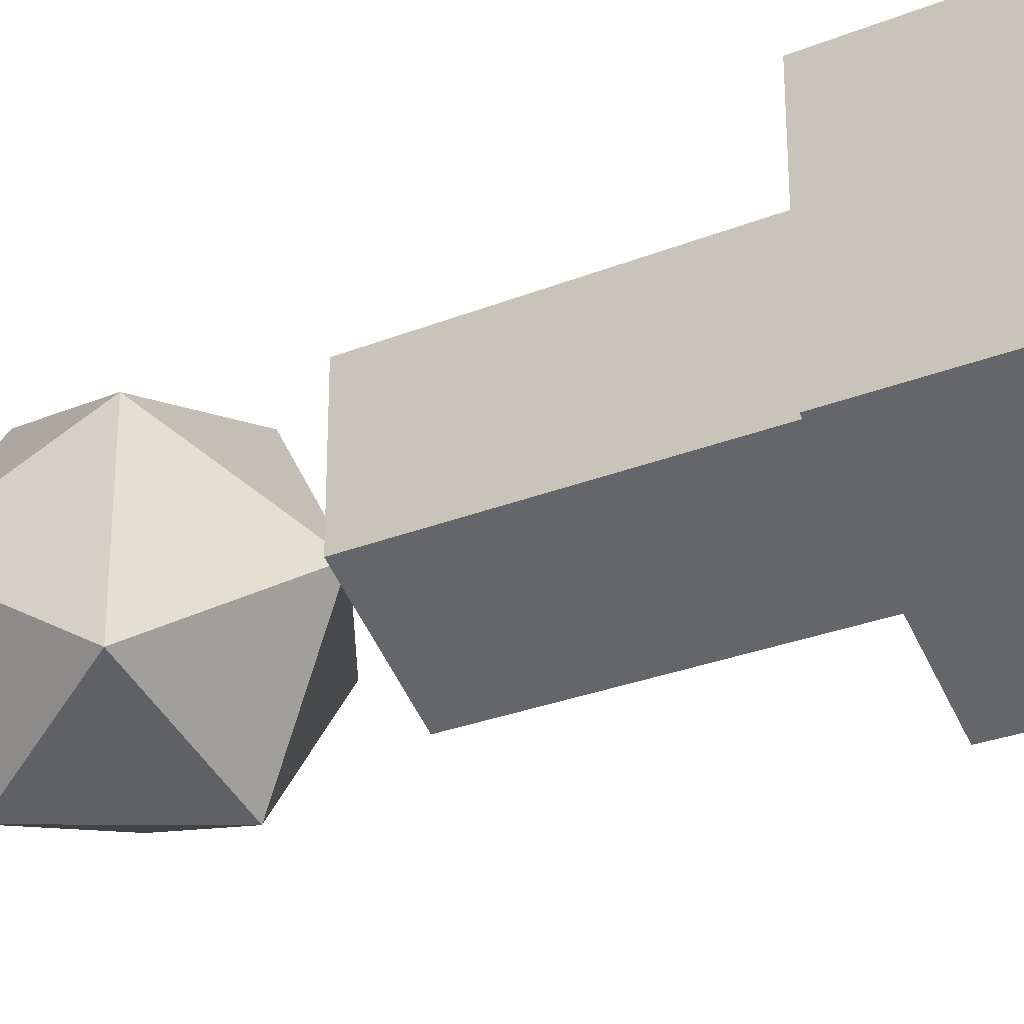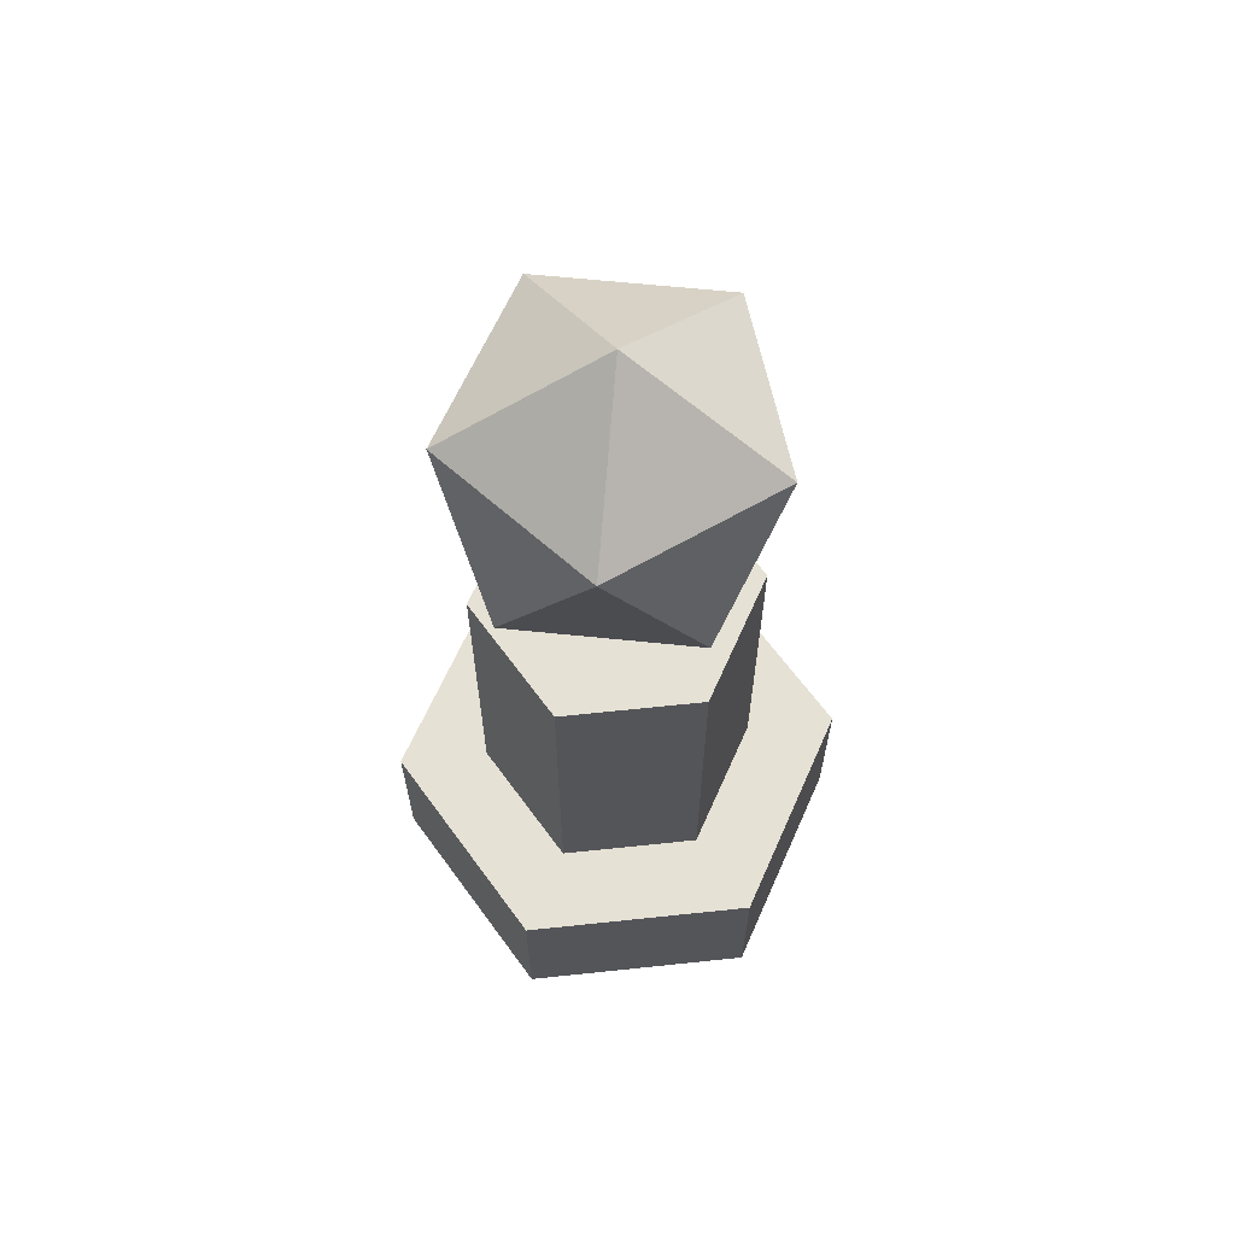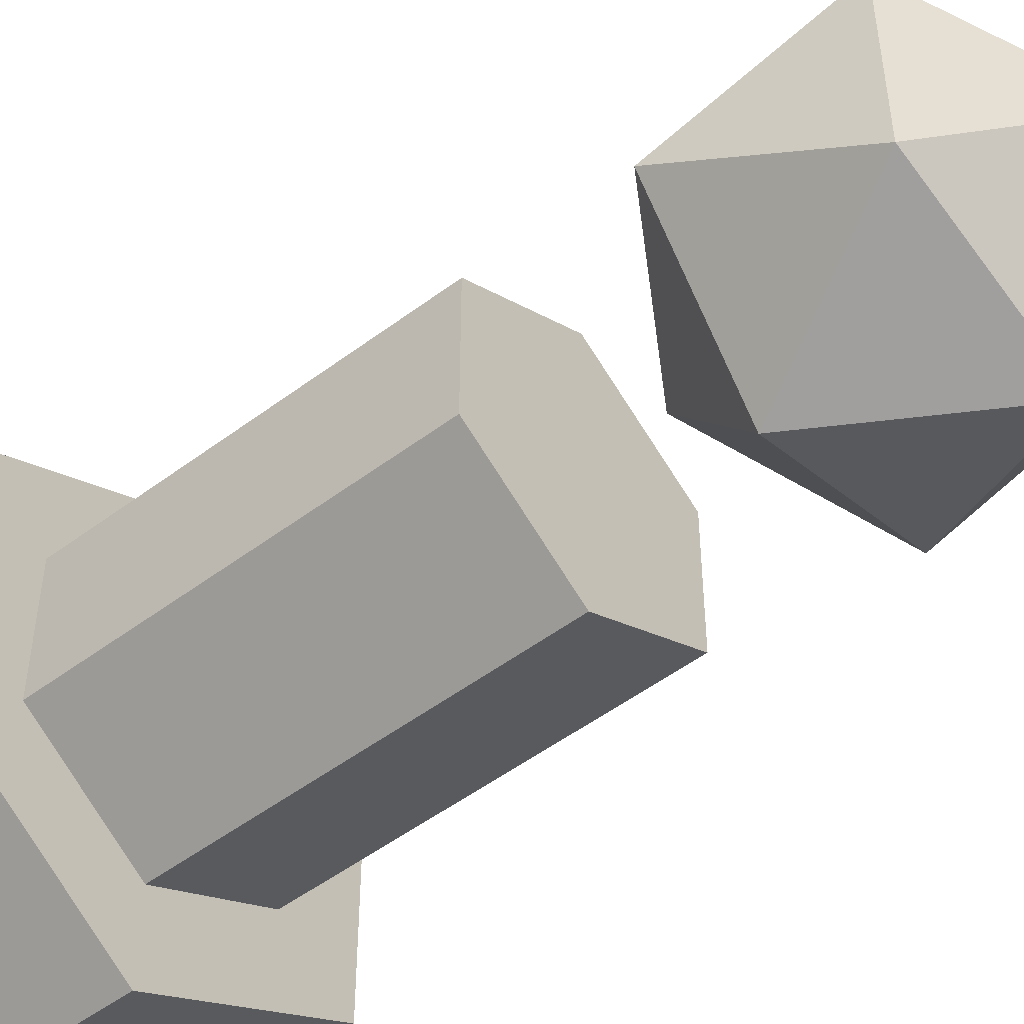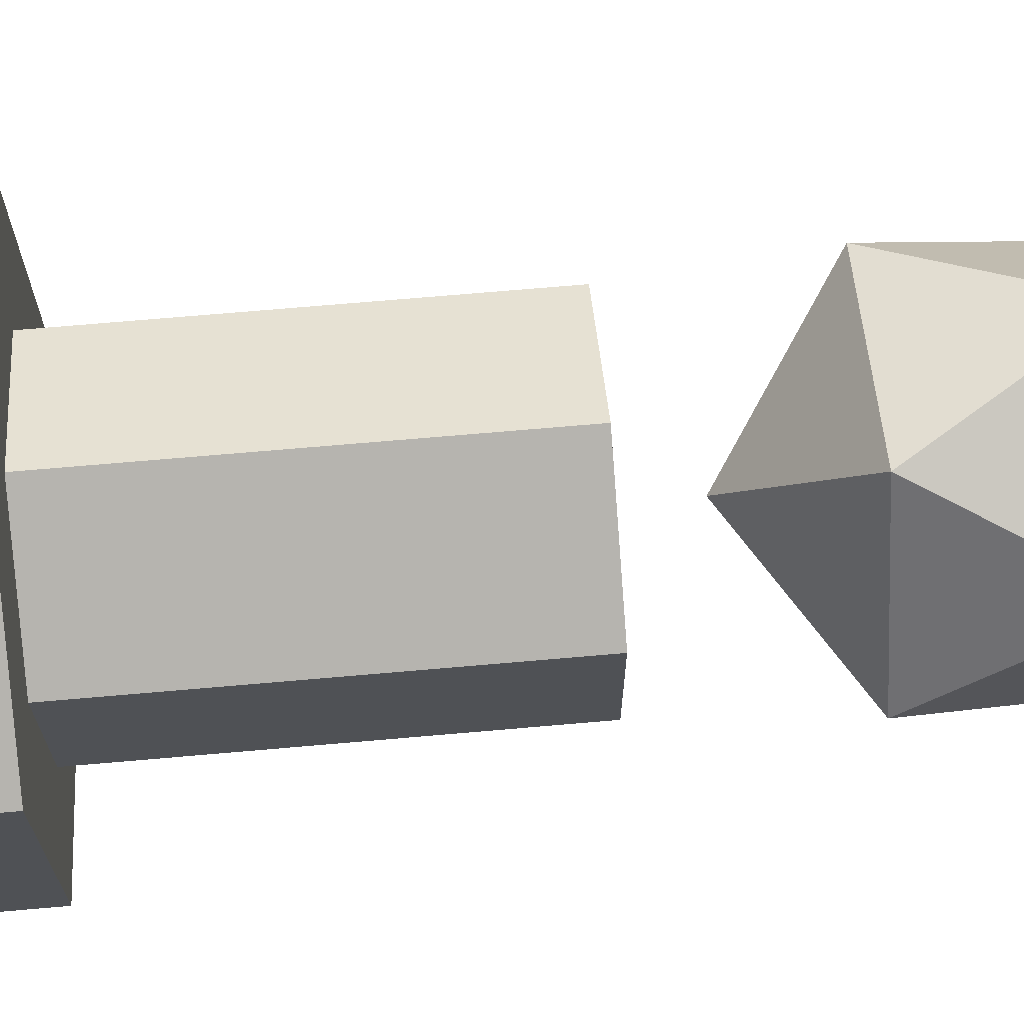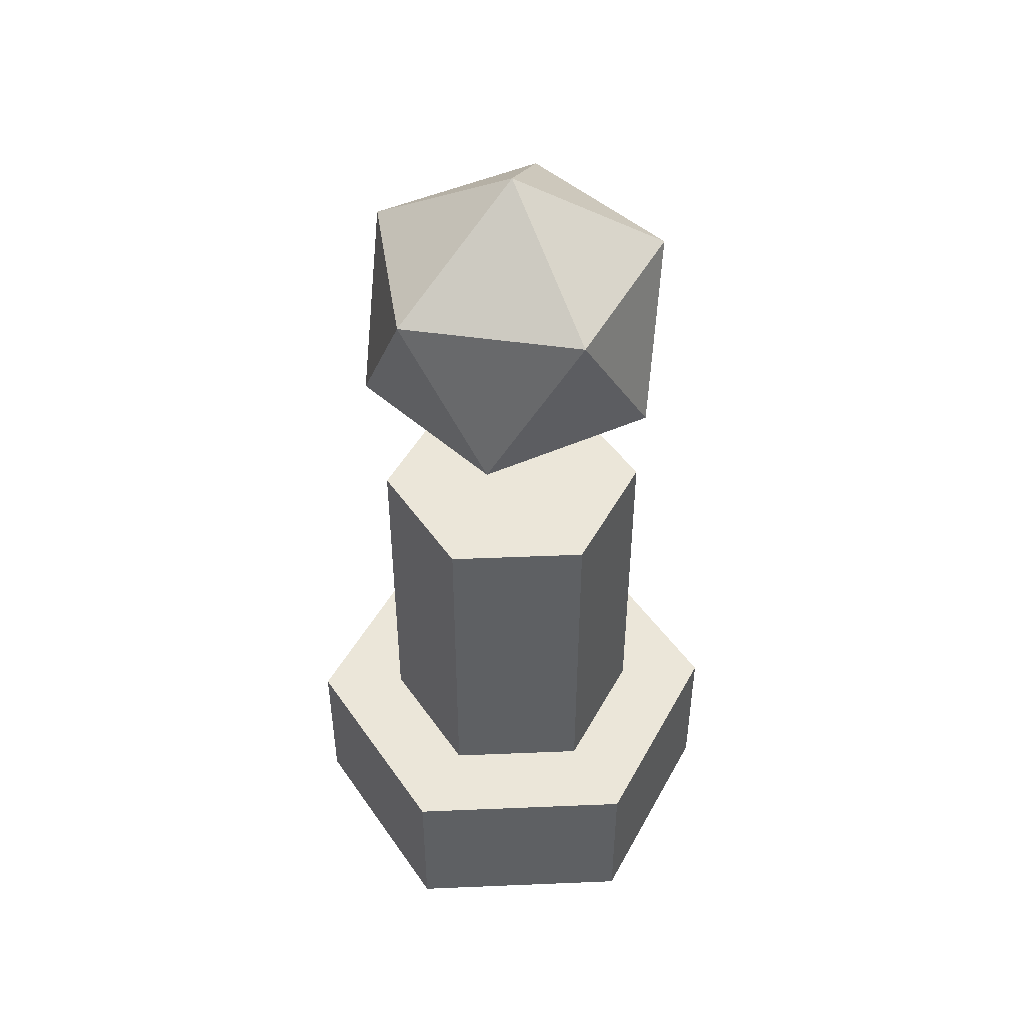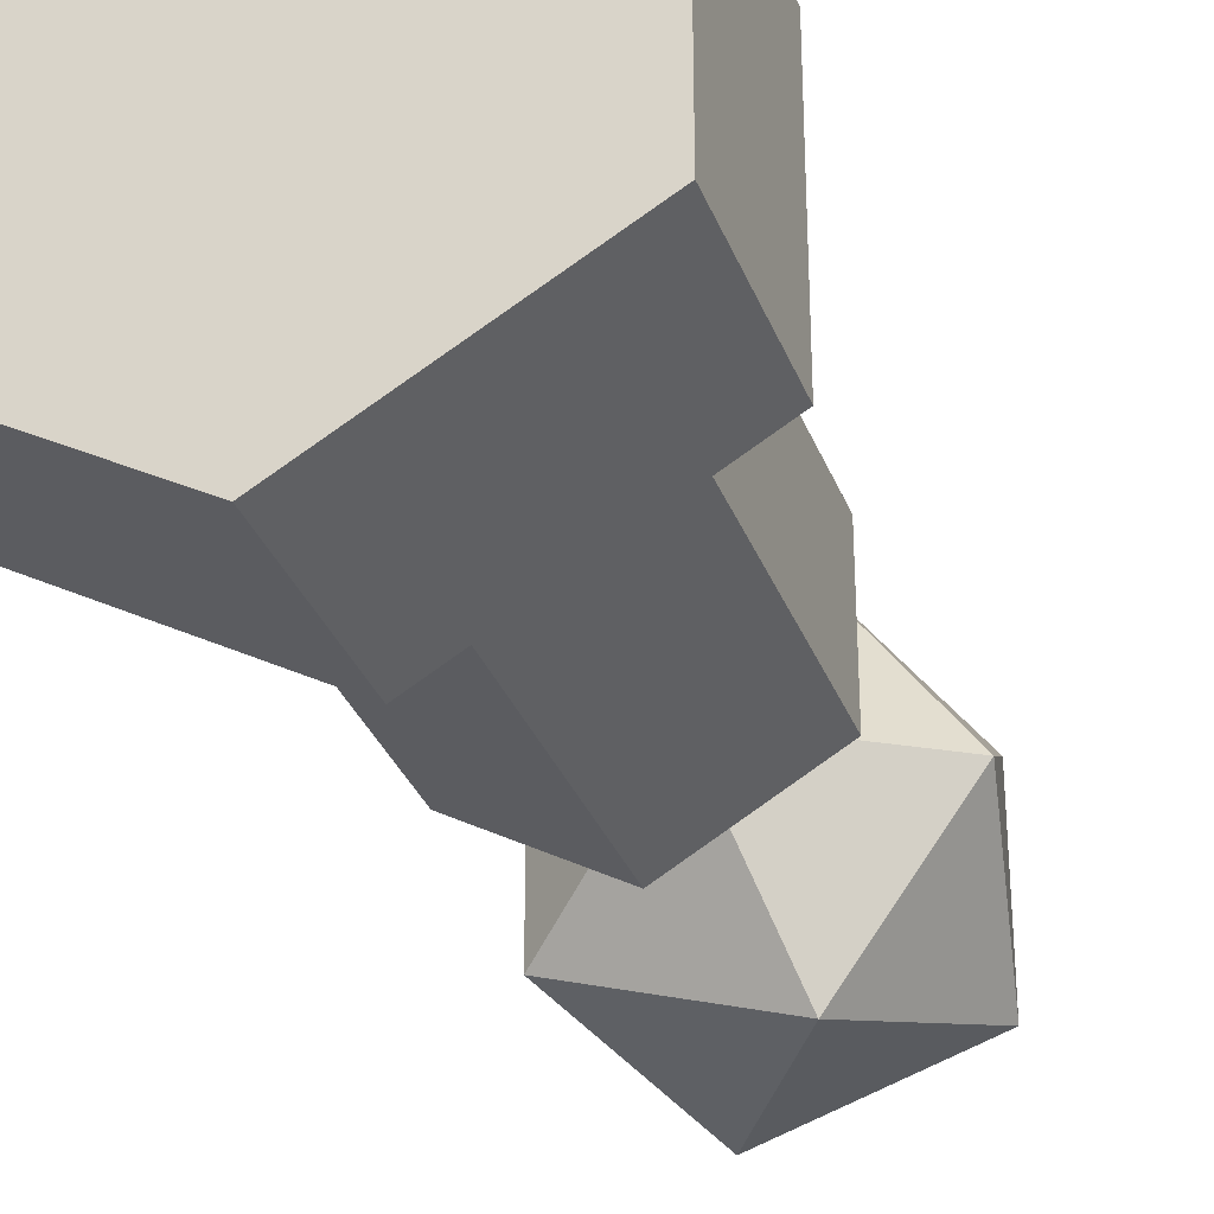
<metadata>
{"format":"obj","ext":"obj","renderer":"f3d","projection":"perspective","resolution":1024,"background":"white","views":[{"elev":-28.2,"azim":121.3,"up":"+Y"},{"elev":64.2,"azim":23.9,"up":"+Z"},{"elev":-51.1,"azim":-50.7,"up":"+Y"},{"elev":69.9,"azim":-95.0,"up":"+Y"},{"elev":47.0,"azim":-152.7,"up":"+Z"},{"elev":-32.4,"azim":-161.0,"up":"+Y"}]}
</metadata>
<code>
o Circle
v 0 1 0
v -0.866 0.5 0
v -0.866 -0.5 0
v 0 -1 0
v 0.866 -0.5 0
v 0.866 0.5 0
v -0.866 0.5 0.7361
v 0 1 0.7361
v -0.866 -0.5 0.7361
v 0 -1 0.7361
v 0.866 -0.5 0.7361
v 0.866 0.5 0.7361
v -0.5236 0.3023 0.7361
v 0 0.6046 0.7361
v -0.5236 -0.3023 0.7361
v 0 -0.6046 0.7361
v 0.5236 -0.3023 0.7361
v 0.5236 0.3023 0.7361
v -0.5236 0.3023 2.288
v 0 0.6046 2.288
v -0.5236 -0.3023 2.288
v 0 -0.6046 2.288
v 0.5236 -0.3023 2.288
v 0.5236 0.3023 2.288
v 0 0 2.567
v 0.5433 -0.3947 2.982
v -0.2075 -0.6387 2.982
v -0.6715 0 2.982
v -0.2075 0.6387 2.982
v 0.5433 0.3947 2.982
v 0.2075 -0.6387 3.654
v -0.5433 -0.3947 3.654
v -0.5433 0.3947 3.654
v 0.2075 0.6387 3.654
v 0.6715 0 3.654
v 0 0 4.069
f 2 1 6 5 4 3
f 11 12 18 17
f 4 5 11 10
f 2 3 9 7
f 5 6 12 11
f 3 4 10 9
f 1 2 7 8
f 6 1 8 12
f 18 14 20 24
f 9 10 16 15
f 8 7 13 14
f 12 8 14 18
f 10 11 17 16
f 7 9 15 13
f 19 21 22 23 24 20
f 16 17 23 22
f 13 15 21 19
f 17 18 24 23
f 15 16 22 21
f 14 13 19 20
f 25 26 27
f 26 25 30
f 25 27 28
f 25 28 29
f 25 29 30
f 26 30 35
f 27 26 31
f 28 27 32
f 29 28 33
f 30 29 34
f 26 35 31
f 27 31 32
f 28 32 33
f 29 33 34
f 30 34 35
f 31 35 36
f 32 31 36
f 33 32 36
f 34 33 36
f 35 34 36

</code>
